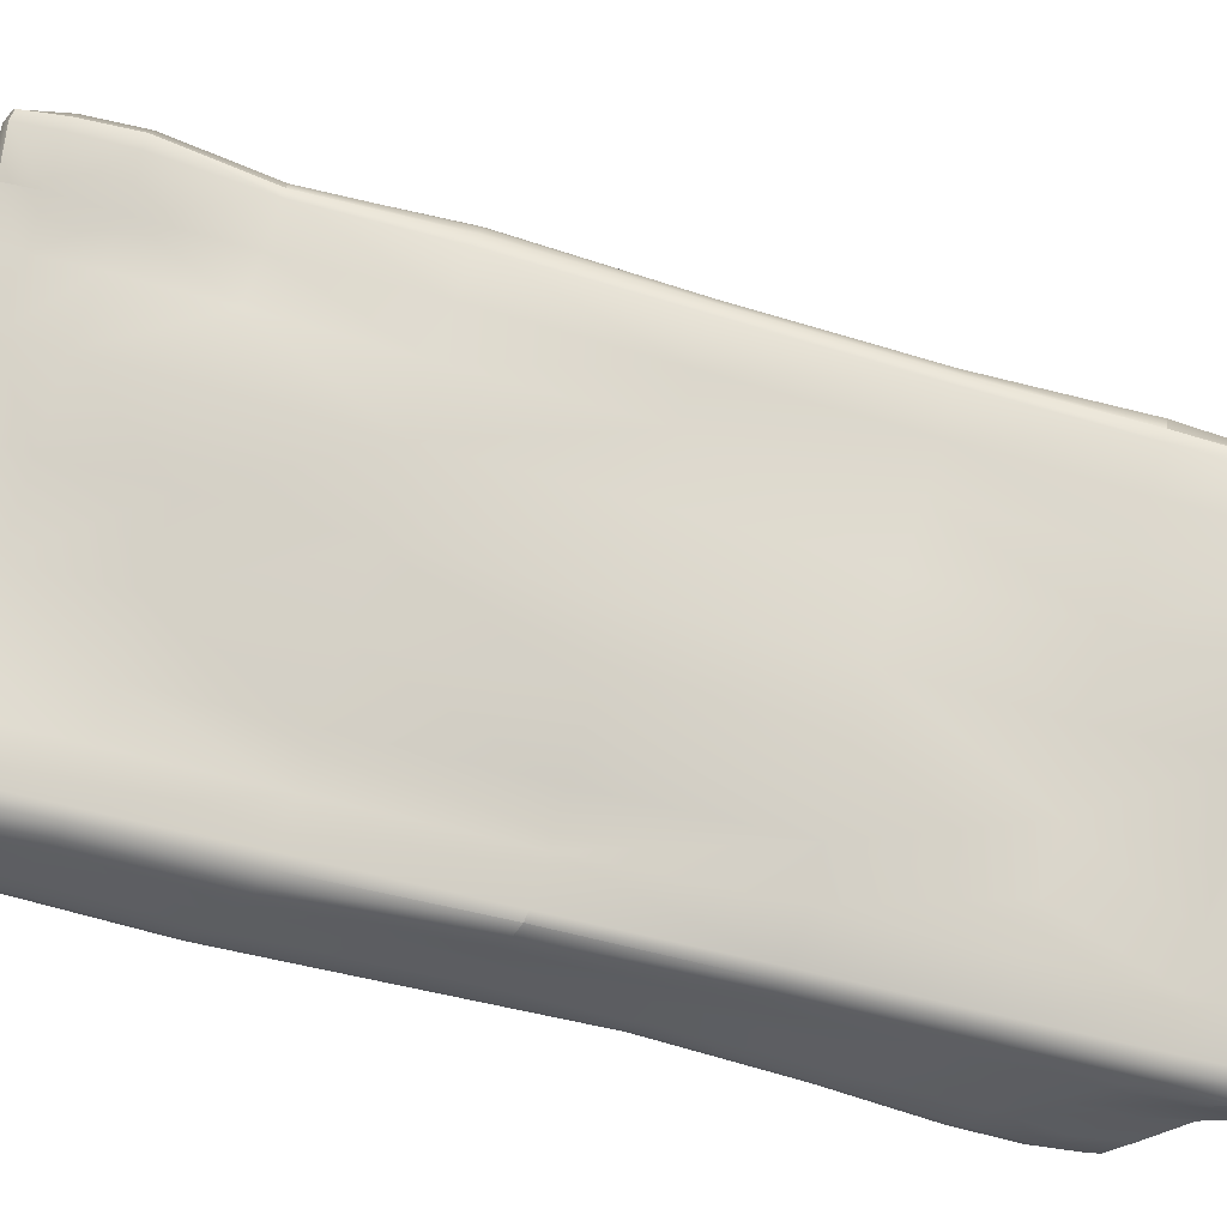
<metadata>
{"format":"obj","ext":"obj","renderer":"f3d","projection":"perspective","resolution":1024,"background":"white","views":[{"elev":73.0,"azim":101.4,"up":"+Y"}]}
</metadata>
<code>
g default
v -139.2 204.8 101.2
v -118.7 216.1 -135
v -26.46 217.8 -126.4
v 50.63 219.1 -119.2
v -102 217.2 -330.7
v -12.82 211.5 -322.9
v 61.9 212.6 -316
v -235.1 195.7 91.63
v -211 215.4 -143.6
v -191.2 227.1 -338
v -315.1 188.7 83.64
v -288.1 211.7 -151
v -265.8 228.9 -344.8
v -160.1 166 335
v -259.2 174.2 326.7
v -342.1 170.5 318.7
v -177 152.1 529.5
v -279 162.8 521.2
v -364.3 157 512.8
v -43.52 199.9 109.6
v -60.78 167.4 344.2
v -74.9 147.9 538.5
v 36.15 182.5 115.4
v 21.91 158.2 351
v 10.19 139.2 545.5
v -473 110.3 78.76
v -512.3 96.41 314.4
v -513.6 66.45 319.1
v -525.4 80.46 510.8
v -533.7 55.03 515.3
v -464.6 142.2 75.5
v -503 124.2 310.5
v -517 105.6 506.2
v -437.3 124.4 -157.3
v -430.7 160.7 -160
v -432.1 143.1 -354.3
v -416.6 180 -355.7
v -478.6 77.57 82.26
v -447.5 89.02 -155
v -439.5 103.6 -352.3
v -191.9 59.52 831.7
v -80.01 60.71 845.9
v -73.98 40.88 850.5
v 12.98 62.4 859.7
v 20.7 43.34 865.4
v -195.6 79.27 825.1
v -85.97 80.19 840.4
v 5.595 80.07 850.1
v -304 58.73 818.6
v -305.5 79.28 812.7
v -398 60.65 816.5
v -397.7 81.55 810.2
v -188.2 39.4 837.2
v -302.5 38.42 825.3
v -398.2 39.66 822.5
v 194.7 105.7 183.8
v 185.1 135.2 156.1
v 193.9 153.8 -74.08
v 202.6 169.7 -263.9
v 197.7 96.59 407.6
v 187.4 122.2 387.2
v 182.2 80.46 590.9
v 171.2 102.5 576.3
v 209.8 78.09 211.7
v 207.9 70.82 427.9
v 194.5 59.03 605.5
v 202.1 119.8 -39.21
v 216.3 87.7 -4.193
v 213.6 133.5 -223
v 227.7 97.95 -182.2
v -77.31 146.5 -574.9
v 18.79 140.3 -556.7
v 13.36 182.3 -588.6
v 97.72 138.9 -535.9
v 88.49 180.4 -574.4
v -76.41 103.2 -553.1
v 24.02 98.76 -524.5
v 105.5 101.1 -493
v -173.4 151.4 -593.4
v -179.5 111.2 -572.5
v -253.5 154.4 -609.1
v -262.5 112.3 -598.8
v -77.5 188.5 -599.6
v -168.3 193 -611.4
v -244.2 196.1 -620.7
v -131.4 28.45 163.5
v -114.9 36.55 -61.2
v -224.4 32.24 -90.09
v -315.8 44.53 -113.4
v -101.3 42.93 -246.6
v -209.2 46.62 -279
v -298.9 49.33 -306
v -19.77 35.31 187.8
v -5.293 30.71 -32.75
v 6.478 39.63 -214.3
v 73.2 35.73 207.8
v 85.83 35.31 -8.656
v 96.2 38.55 -187.2
v -147.5 -3.255 387.1
v -33.78 6.09 406.9
v 60.88 13.13 423.3
v -161.2 -4.344 572.8
v -45.61 1.49 588.6
v 50.41 16.32 602.1
v -243.1 26.56 139.4
v -261.4 -5.181 367.7
v -276.7 -19.56 556.7
v -336 23.09 119.3
v -356.4 14.26 352.5
v -373.1 -7.518 544.3
v -405.4 32.62 104.7
v -383.7 44.66 -131.3
v -365.7 53.57 -326
v -427.1 16.7 340.6
v -445 7.362 535.3
v -466.7 32.83 90.98
v -492.1 5.568 328.6
v -509.5 6.1 525.9
v -477 38 88.33
v -512.9 15.62 325.4
v -527.8 9.938 523
v -443.2 47.18 -147.4
v -452.2 50.34 -150.3
v -424.6 54.3 -344.3
v -435.3 57.8 -347.6
v -480.7 53.05 85.38
v -516.9 42.31 322.7
v -537 32.34 519.4
v -453.6 63.99 -152.8
v -437.8 74.01 -350
v -85.61 50.63 -460.1
v -91.4 52.47 -382.7
v 14.96 58.35 -347.1
v 103.6 54.11 -318
v -191.3 56.01 -496.5
v -197.8 46.81 -418.2
v -279.3 58.78 -526.8
v -286.4 48.59 -447.5
v -79.46 58.86 -519.6
v -186.2 69.98 -550.3
v -271.7 64.47 -585.6
v 19.9 57.17 -423
v 25.1 57.13 -482.5
v 107.9 54.27 -392.7
v 110.3 67.56 -446
v -77.07 75.74 -535.7
v -183.4 83.54 -560.9
v -267.8 82.88 -594.5
v 26.37 72.08 -501.8
v 109.1 78.67 -463.1
v 142.5 31.27 222.4
v 131.3 20.22 435.4
v 122.1 10.49 611.3
v 153.6 43.73 9.366
v 163 45.13 -166.9
v 203.7 32.54 234.3
v 213 46.96 23.77
v 222.4 49.04 -150.4
v 217.6 37.58 235.1
v 221.3 51.13 24.45
v 234.8 54.86 -149.3
v 194.9 15.31 444.7
v 213.8 24.33 445.7
v 186.1 9.822 618.8
v 203.2 18.32 619.4
v 219.9 56.82 229
v 221.6 63.44 16.86
v 236.1 72.79 -157.6
v 215.8 49.63 441
v 203.8 40.6 615.5
v -177.1 -1.144 785.9
v -171.3 -6.86 709
v -288.2 -8.962 696.2
v -385.5 -6.946 685.7
v -59.63 6.031 797.3
v -54.49 5.831 722.2
v 38.23 3.207 806.6
v 42.78 7.381 732.9
v -182.1 9.397 837.1
v -64.68 9.035 849.2
v 32.72 5.874 862.4
v -294.8 -0.9916 774.7
v -299.6 7.793 827.3
v -392.6 -0.1887 765.4
v -397.7 3.71 822.4
v -184.7 21.77 839.7
v -68.71 23.21 853.4
v 27.53 24.91 867.8
v -301.1 20.95 830.1
v -398.3 20.89 826.4
v -77.3 216.8 -614.6
v -164.7 221.3 -621.9
v -238 224.4 -627
v -77.22 241.8 -613.8
v -163.3 242.2 -619.3
v -235.5 241.7 -623.5
v 10.42 209.4 -610.3
v 9.372 243.9 -612.4
v 82.82 207.9 -597.7
v 81.33 241.5 -607.3
v -82.25 253.2 -551.5
v -168.5 249 -559.9
v -240.6 247.6 -566.7
v -89.25 245.7 -471.6
v -176.4 250.5 -479.3
v -249.4 248.3 -486.2
v 3.945 256.2 -543.2
v -2.132 240.3 -464
v 75.87 250.4 -536.9
v 70.7 233.3 -457.8
v 156.9 138.3 -520
v 166.4 104 -469.1
v 145.7 175.3 -567.6
v 208.6 146.3 -495.2
v 197.6 180.9 -549.1
v 217 147.6 -488.1
v 210.9 184.4 -541.9
v 223.5 101.8 -451
v 237.8 103.4 -444.8
v 224.6 147.6 -434.8
v 212.7 187.7 -482
v 224.7 144.4 -357.9
v 210.5 181.9 -403.2
v 245.1 110.1 -387.5
v 236.4 105.2 -313.2
v -311.7 154.3 -628.9
v -300.9 197.4 -629.9
v -322 111.3 -627.4
v -367.3 156.1 -643.3
v -379.9 113.5 -647
v -384.9 159.1 -639.4
v -401.5 117.9 -642.6
v -353.9 198.6 -639.3
v -367.4 200.1 -635.6
v -395 155.3 -577.1
v -410.8 114.7 -576.5
v -400.7 148.3 -496.2
v -413.6 108.2 -495.1
v -375.3 194.6 -577.3
v -389.3 189 -497.5
v 178.4 157.7 138.3
v 187 177.4 -96.12
v 194.5 194 -289.5
v 164.2 168.8 129.5
v 176.5 194.1 -105.8
v 182.6 207 -300.8
v 175.1 141.7 373.3
v 158.6 156.4 366.2
v 162.2 121.5 566.1
v 148 135 560.3
v 151.9 171.2 126.7
v 143 160.9 363.7
v 133.7 138.3 557.9
v 163.5 200.6 -108.6
v 170.9 210 -304
v 96.02 172.6 120.1
v 108.6 212.5 -114.3
v 118.1 213.1 -310.5
v 83.89 149.5 356.1
v 74.02 137.3 551.3
v 174.6 67.89 802.4
v 182.5 74.96 726.5
v 190.9 53.82 736.5
v 164.4 86.75 794.5
v 173.9 96.02 716.5
v 158.2 60.29 854.3
v 148.8 78.99 848.5
v 184.7 49.06 810.2
v 168 42.01 860.7
v 146.2 59.25 857.6
v 156.1 41.09 864
v 136.4 77.94 852.5
v 83.37 60.07 858.4
v 74.5 78.13 851
v 92.5 40.89 862.7
v -198.7 96.58 818.2
v -90.7 96.81 831.2
v -0.6305 96.34 840.4
v -200.3 110 808.2
v -93.4 109.5 818.5
v -4.379 109.5 827.4
v -306.7 96.93 806.4
v -307 108.9 796.5
v -397.3 99.81 802.8
v -396.3 113.5 791.3
v -196.4 122.1 751.5
v -90.8 119.8 761
v -2.774 125.9 769.7
v -189.4 137.2 671.9
v -85.24 125.5 680.3
v 1.707 125.9 688.3
v -301.9 124.6 742.2
v -293.7 144.5 663
v -389.9 122.2 733.8
v -380.7 140.6 654.7
v -467.4 59.78 806.6
v -469.2 39.12 815.1
v -465.6 80.45 798.1
v -530.4 61.05 801.4
v -528.6 83.6 798.1
v -546.2 62.01 796.7
v -544.8 84.39 792
v -532.3 38.47 804.6
v -545.9 39.07 800.1
v -552.3 64.68 734.7
v -551.7 87.6 728.7
v -545.2 70.69 653.7
v -544.3 94.81 648
v -552.4 41.57 740.7
v -546.1 46.35 659.5
v -457 166.3 73.06
v -492.9 146.6 307.7
v -509.3 126.2 502.6
v -445.7 183.6 72.57
v -478.6 164.8 307.3
v -498.5 140.2 501
v -425.2 187.2 -162
v -413.4 203.1 -162.1
v -406.8 207.6 -356.7
v -390.6 224.4 -355.8
v -431.7 189.1 73.64
v -400.7 207.6 -161.2
v -375.8 227.6 -354.6
v -462.7 170.3 308.4
v -486.5 143.8 501.4
v -375.2 189.3 78.25
v -404.2 173.6 313.4
v -428.2 145.4 506
v -346.1 209.8 -156.5
v -322.1 229.3 -349.9
v -421 86.5 -575.6
v -410.1 87.78 -641.5
v -419.7 63.72 -573.7
v -404.1 73.01 -625.7
v -424 81.15 -494.2
v -422.9 63.31 -492.1
v -329.6 81.84 -623.2
v -335.8 62.3 -610.9
v -388.1 83.46 -644.7
v -392.5 60.56 -633.5
v -352.5 58.04 -469
v -403.7 56.76 -569.9
v -410.9 59.51 -488.5
v -344.8 55.92 -549.7
v 233.2 71.68 -425.1
v 249.5 75.03 -417.6
v 234.2 55.39 -407.8
v 248.5 58.21 -404.4
v 173 78.3 -440.7
v 176.2 59.74 -426.3
v 253.6 82.73 -359.1
v 250 80.18 -285.9
v 251.6 56.11 -349.9
v 248.1 54.24 -277.2
v 173.5 50.58 -370.2
v 169.7 53.18 -296.3
v 233 48.32 -351.6
v 229.7 46.87 -278.7
v 115.2 2.851 740.4
v 175.4 2.229 818.4
v 180 2.662 746.4
v 192.3 10.43 818.9
v 199.1 11.44 747.1
v 168.7 12.94 867.8
v 177.8 16.14 865.3
v 111 1.587 813.4
v 105.7 10.83 864.1
v 192.9 31.98 816.2
v 175.8 26.49 865.5
v 200.1 36.09 744
v 100.3 24.22 865.3
v 164.1 25.46 868.6
v -533.2 19.55 806.1
v -544.2 19.69 801.6
v -533.3 6.377 805.6
v -541.7 9.204 801.2
v -470.4 20.38 819.8
v -470.3 3.693 815.2
v -551 21.41 745.5
v -544.2 25.17 664.3
v -542.8 5.714 749
v -535.6 8.917 668.1
v -465.4 3.799 758.4
v -458.1 2.629 678.2
v -529.7 1.84 751.1
v -522.4 4.672 670.4
v -364.6 222.1 -577.5
v -382.5 218.1 -498.4
v -355.7 236.5 -577.1
v -371.2 236.5 -497.7
v -356.2 228.2 -633.9
v -349.3 241.6 -630.4
v -295 243.7 -572
v -304.6 244.2 -491.6
v -289.8 240 -625.6
v -345.8 240.6 -576.4
v -339.4 242.6 -631.2
v -357.6 242.1 -496.3
v -344.3 227.2 -637.6
v -293.1 225.9 -631.1
v 125.6 229.3 -452.9
v 181.8 238.9 -525.4
v 177.6 225.9 -446.3
v 195.5 233.9 -522.2
v 190 222.3 -443
v 184.8 230.6 -585.3
v 193.4 227.1 -576.4
v 130.2 247.7 -531.8
v 133.9 231 -589.2
v 209.9 216.7 -510.5
v 199.8 211.6 -569.2
v 202.8 207.8 -431
v 137.7 204.5 -591.4
v 188.1 208.7 -575.6
v 63.15 127.9 775.9
v 66.93 132 694.9
v 61.91 114 837.3
v 124.5 123.6 781.6
v 121.7 107.9 838.3
v 140.4 119 783.5
v 132 104.4 835.9
v 129 137.5 701.9
v 147.1 131.9 704
v 127.7 94.66 847.4
v 140.4 95.79 843.2
v 66.63 96.16 847.4
v 154.1 103.6 787.9
v 164.1 115.1 708.8
v -464 98.12 790.7
v -462.5 110.5 782
v -526.2 103.5 793.9
v -522.5 120.4 784.1
v -542.2 104.2 787
v -536.5 119.4 781.3
v -445.7 129.4 647.8
v -516.8 134.6 724.2
v -507.3 146.2 644.5
v -535.2 129.1 722.8
v -528.2 140.5 642.8
v -455.6 125.5 728.2
v -548 108.4 724
v -542 116.9 643.5
g Rock8 Rocks
f 1 20 2
f 20 3 2
f 20 23 3
f 23 4 3
f 3 6 2
f 6 5 2
f 3 4 6
f 4 7 6
f 1 2 8
f 2 9 8
f 2 5 9
f 5 10 9
f 8 9 11
f 9 12 11
f 9 10 12
f 10 13 12
f 15 14 8
f 14 1 8
f 16 15 11
f 15 8 11
f 18 17 15
f 17 14 15
f 18 15 19
f 15 16 19
f 21 20 14
f 20 1 14
f 17 22 14
f 22 21 14
f 24 23 21
f 23 20 21
f 25 24 22
f 24 21 22
f 439 316 442
f 316 313 442
f 442 441 439
f 441 438 439
f 285 294 430
f 294 440 430
f 436 438 432
f 438 434 432
f 308 442 33
f 442 313 33
f 308 306 442
f 306 441 442
f 418 419 420
f 419 421 420
f 437 435 325
f 435 328 325
f 435 437 440
f 437 436 440
f 300 431 302
f 431 433 302
f 431 432 433
f 432 434 433
f 284 285 429
f 285 430 429
f 431 429 432
f 429 430 432
f 52 284 298
f 284 429 298
f 300 298 431
f 298 429 431
f 417 415 281
f 415 288 281
f 209 408 200
f 408 409 200
f 423 428 250
f 428 249 250
f 428 423 427
f 423 420 427
f 428 265 249
f 265 63 249
f 428 427 265
f 427 264 265
f 417 281 426
f 281 278 426
f 424 425 419
f 425 421 419
f 426 424 417
f 424 419 417
f 425 424 267
f 424 272 267
f 274 426 48
f 426 278 48
f 274 272 426
f 272 424 426
f 105 88 86
f 88 87 86
f 108 89 105
f 89 88 105
f 88 91 87
f 91 90 87
f 89 92 88
f 92 91 88
f 86 87 93
f 87 94 93
f 87 90 94
f 90 95 94
f 93 94 96
f 94 97 96
f 94 95 97
f 95 98 97
f 99 86 100
f 86 93 100
f 100 93 101
f 93 96 101
f 102 99 103
f 99 100 103
f 103 100 104
f 100 101 104
f 106 105 99
f 105 86 99
f 107 106 102
f 106 99 102
f 109 108 106
f 108 105 106
f 110 109 107
f 109 106 107
f 402 404 406
f 404 407 406
f 111 112 108
f 112 89 108
f 112 113 89
f 113 92 89
f 422 253 416
f 253 260 416
f 114 111 109
f 111 108 109
f 416 415 422
f 415 418 422
f 115 114 110
f 114 109 110
f 120 119 117
f 119 116 117
f 117 118 120
f 118 121 120
f 119 123 116
f 123 122 116
f 124 122 125
f 122 123 125
f 215 414 217
f 414 411 217
f 414 406 411
f 406 407 411
f 199 200 413
f 200 409 413
f 413 409 414
f 409 406 414
f 213 75 413
f 75 199 413
f 213 413 215
f 413 414 215
f 412 405 243
f 405 246 243
f 410 404 412
f 404 405 412
f 132 131 133
f 131 142 133
f 133 142 134
f 142 144 134
f 90 132 95
f 132 133 95
f 95 133 98
f 133 134 98
f 136 135 132
f 135 131 132
f 91 136 90
f 136 132 90
f 138 137 136
f 137 135 136
f 92 138 91
f 138 136 91
f 396 397 389
f 397 392 389
f 203 196 393
f 196 395 393
f 385 375 381
f 375 376 381
f 184 185 383
f 185 378 383
f 219 216 224
f 216 220 224
f 221 220 217
f 220 216 217
f 412 243 223
f 243 59 223
f 221 410 223
f 410 412 223
f 231 235 234
f 235 239 234
f 258 255 401
f 255 403 401
f 403 402 401
f 402 408 401
f 101 96 152
f 96 151 152
f 104 101 153
f 101 152 153
f 193 400 196
f 400 395 196
f 96 97 151
f 97 154 151
f 399 391 397
f 391 392 397
f 97 98 154
f 98 155 154
f 156 157 159
f 157 160 159
f 158 161 157
f 161 160 157
f 162 156 163
f 156 159 163
f 162 163 164
f 163 165 164
f 399 397 400
f 397 395 400
f 233 234 399
f 234 391 399
f 227 400 85
f 400 193 85
f 233 399 227
f 399 400 227
f 232 236 231
f 236 235 231
f 323 330 398
f 330 394 398
f 394 393 398
f 393 396 398
f 182 173 171
f 173 172 171
f 184 174 182
f 174 173 182
f 173 107 172
f 107 102 172
f 174 110 173
f 110 107 173
f 171 172 175
f 172 176 175
f 172 102 176
f 102 103 176
f 175 176 177
f 176 178 177
f 176 103 178
f 103 104 178
f 177 366 181
f 366 367 181
f 360 362 364
f 362 365 364
f 357 347 353
f 347 348 353
f 350 355 145
f 355 144 145
f 267 266 264
f 266 261 264
f 344 338 137
f 338 141 137
f 390 388 320
f 388 319 320
f 390 389 388
f 389 387 388
f 240 37 388
f 37 319 388
f 240 388 239
f 388 387 239
f 342 333 340
f 333 334 340
f 118 115 386
f 115 384 386
f 386 384 385
f 384 383 385
f 261 266 268
f 266 269 268
f 305 309 301
f 309 304 301
f 306 305 302
f 305 301 302
f 281 288 280
f 288 287 280
f 280 287 279
f 287 286 279
f 285 283 294
f 283 292 294
f 205 204 202
f 204 201 202
f 205 202 206
f 202 203 206
f 10 5 205
f 5 204 205
f 13 10 206
f 10 205 206
f 204 208 201
f 208 207 201
f 5 6 204
f 6 208 204
f 208 210 207
f 210 209 207
f 7 210 6
f 210 208 6
f 121 382 128
f 382 380 128
f 380 382 379
f 382 381 379
f 128 380 30
f 380 310 30
f 380 379 310
f 379 309 310
f 185 190 378
f 190 377 378
f 373 374 375
f 374 376 375
f 378 377 375
f 377 373 375
f 304 374 303
f 374 373 303
f 190 55 377
f 55 297 377
f 303 373 297
f 373 377 297
f 271 372 269
f 372 369 269
f 372 364 369
f 364 365 369
f 181 367 188
f 367 371 188
f 371 367 372
f 367 364 372
f 188 371 45
f 371 275 45
f 371 372 275
f 372 271 275
f 370 363 170
f 363 165 170
f 370 368 363
f 368 362 363
f 279 286 283
f 286 292 283
f 232 332 236
f 332 331 236
f 66 263 170
f 263 370 170
f 263 268 370
f 268 368 370
f 331 332 333
f 332 334 333
f 359 153 361
f 153 164 361
f 359 361 366
f 361 360 366
f 342 340 344
f 340 338 344
f 356 358 155
f 358 158 155
f 356 355 358
f 355 357 358
f 351 353 346
f 353 348 346
f 346 219 351
f 219 224 351
f 354 352 161
f 352 168 161
f 351 352 353
f 352 354 353
f 252 248 251
f 248 244 251
f 248 252 250
f 252 253 250
f 70 168 225
f 168 352 225
f 245 254 244
f 254 251 244
f 351 224 352
f 224 225 352
f 254 245 255
f 245 246 255
f 23 256 4
f 256 257 4
f 4 257 7
f 257 258 7
f 259 256 24
f 256 23 24
f 260 259 25
f 259 24 25
f 350 145 349
f 145 150 349
f 345 346 347
f 346 348 347
f 349 345 350
f 345 347 350
f 345 218 346
f 218 219 346
f 150 78 349
f 78 212 349
f 349 212 345
f 212 218 345
f 355 350 357
f 350 347 357
f 124 343 113
f 343 341 113
f 342 344 343
f 344 341 343
f 332 232 339
f 232 230 339
f 339 340 332
f 340 334 332
f 338 337 141
f 337 148 141
f 339 337 340
f 337 338 340
f 337 228 148
f 228 82 148
f 339 230 337
f 230 228 337
f 336 125 335
f 125 130 335
f 333 336 331
f 336 335 331
f 366 360 367
f 360 364 367
f 268 269 368
f 269 369 368
f 368 369 362
f 369 365 362
f 202 195 203
f 195 196 203
f 201 194 202
f 194 195 202
f 209 200 207
f 200 198 207
f 287 290 286
f 290 289 286
f 288 291 287
f 291 290 287
f 289 290 17
f 290 22 17
f 291 25 290
f 25 22 290
f 286 289 292
f 289 293 292
f 289 17 293
f 17 18 293
f 294 292 295
f 292 293 295
f 295 293 19
f 293 18 19
f 130 40 335
f 40 238 335
f 331 335 236
f 335 238 236
f 324 325 327
f 325 328 327
f 327 326 324
f 326 321 324
f 322 329 323
f 329 330 323
f 321 326 322
f 326 329 322
f 319 317 320
f 317 318 320
f 311 314 317
f 314 318 317
f 312 313 315
f 313 316 315
f 315 314 312
f 314 311 312
f 32 33 312
f 33 313 312
f 31 32 311
f 32 312 311
f 37 35 319
f 35 317 319
f 35 31 317
f 31 311 317
f 30 310 29
f 310 307 29
f 310 309 307
f 309 305 307
f 29 307 33
f 307 308 33
f 307 305 308
f 305 306 308
f 207 198 201
f 198 194 201
f 379 381 374
f 381 376 374
f 301 304 299
f 304 303 299
f 300 302 299
f 302 301 299
f 321 322 314
f 322 318 314
f 320 318 323
f 318 322 323
f 51 52 296
f 52 298 296
f 315 324 314
f 324 321 314
f 300 299 298
f 299 296 298
f 315 316 324
f 316 325 324
f 327 16 326
f 16 11 326
f 19 16 328
f 16 327 328
f 326 11 329
f 11 12 329
f 12 13 329
f 13 330 329
f 55 51 297
f 51 296 297
f 299 303 296
f 303 297 296
f 284 282 285
f 282 283 285
f 276 279 282
f 279 283 282
f 278 281 277
f 281 280 277
f 276 277 279
f 277 280 279
f 47 48 277
f 48 278 277
f 46 47 276
f 47 277 276
f 52 50 284
f 50 282 284
f 50 46 282
f 46 276 282
f 275 273 45
f 273 44 45
f 273 274 44
f 274 48 44
f 272 270 267
f 270 266 267
f 270 272 273
f 272 274 273
f 266 270 269
f 270 271 269
f 341 344 138
f 344 137 138
f 275 271 273
f 271 270 273
f 113 341 92
f 341 138 92
f 342 343 333
f 343 336 333
f 343 124 336
f 124 125 336
f 309 379 304
f 379 374 304
f 383 378 385
f 378 375 385
f 387 389 391
f 389 392 391
f 234 239 391
f 239 387 391
f 63 265 62
f 265 262 62
f 265 264 262
f 264 261 262
f 62 262 66
f 262 263 66
f 262 261 263
f 261 268 263
f 257 254 258
f 254 255 258
f 251 254 256
f 254 257 256
f 260 253 259
f 253 252 259
f 252 251 259
f 251 256 259
f 248 250 247
f 250 249 247
f 248 247 244
f 247 241 244
f 245 242 246
f 242 243 246
f 242 245 241
f 245 244 241
f 243 242 59
f 242 58 59
f 242 241 58
f 241 57 58
f 134 144 356
f 144 355 356
f 98 134 155
f 134 356 155
f 247 249 61
f 249 63 61
f 184 182 185
f 182 183 185
f 241 247 57
f 247 61 57
f 182 171 183
f 171 179 183
f 357 353 358
f 353 354 358
f 354 161 358
f 161 158 358
f 237 36 240
f 36 37 240
f 177 178 366
f 178 359 366
f 237 240 235
f 240 239 235
f 178 104 359
f 104 153 359
f 361 363 360
f 363 362 360
f 361 164 363
f 164 165 363
f 238 40 237
f 40 36 237
f 177 181 175
f 181 180 175
f 236 238 235
f 238 237 235
f 175 180 171
f 180 179 171
f 396 393 397
f 393 395 397
f 402 406 408
f 406 409 408
f 229 231 233
f 231 234 233
f 230 232 229
f 232 231 229
f 228 226 82
f 226 81 82
f 228 230 226
f 230 229 226
f 226 227 81
f 227 85 81
f 226 229 227
f 229 233 227
f 225 222 70
f 222 69 70
f 222 225 220
f 225 224 220
f 223 59 222
f 59 69 222
f 220 221 222
f 221 223 222
f 410 221 411
f 221 217 411
f 410 411 404
f 411 407 404
f 219 218 216
f 218 214 216
f 217 216 215
f 216 214 215
f 213 211 75
f 211 74 75
f 215 214 213
f 214 211 213
f 212 78 211
f 78 74 211
f 212 211 218
f 211 214 218
f 197 198 199
f 198 200 199
f 197 191 198
f 191 194 198
f 192 193 195
f 193 196 195
f 191 192 194
f 192 195 194
f 85 193 84
f 193 192 84
f 84 192 83
f 192 191 83
f 383 384 184
f 384 174 184
f 384 115 174
f 115 110 174
f 75 73 199
f 73 197 199
f 142 143 144
f 143 145 144
f 83 191 73
f 191 197 73
f 131 139 142
f 139 143 142
f 382 386 381
f 386 385 381
f 118 386 121
f 386 382 121
f 190 189 55
f 189 54 55
f 186 53 189
f 53 54 189
f 188 45 187
f 45 43 187
f 187 43 186
f 43 53 186
f 188 187 181
f 187 180 181
f 180 187 179
f 187 186 179
f 185 183 190
f 183 189 190
f 183 179 189
f 179 186 189
f 65 66 169
f 66 170 169
f 65 169 64
f 169 166 64
f 206 203 394
f 203 393 394
f 330 13 394
f 13 206 394
f 70 68 168
f 68 167 168
f 137 141 135
f 141 140 135
f 68 64 167
f 64 166 167
f 139 131 140
f 131 135 140
f 398 396 390
f 396 389 390
f 320 323 390
f 323 398 390
f 161 168 160
f 168 167 160
f 166 159 167
f 159 160 167
f 169 170 163
f 170 165 163
f 169 163 166
f 163 159 166
f 155 158 154
f 158 157 154
f 151 154 156
f 154 157 156
f 153 152 164
f 152 162 164
f 210 401 209
f 401 408 209
f 152 151 162
f 151 156 162
f 258 401 7
f 401 210 7
f 404 402 405
f 402 403 405
f 405 403 246
f 403 255 246
f 150 149 78
f 149 77 78
f 415 417 418
f 417 419 418
f 146 76 149
f 76 77 149
f 427 420 425
f 420 421 425
f 148 82 147
f 82 80 147
f 147 80 146
f 80 76 146
f 141 148 140
f 148 147 140
f 139 140 146
f 140 147 146
f 143 149 145
f 149 150 145
f 143 139 149
f 139 146 149
f 130 129 40
f 129 39 40
f 129 126 39
f 126 38 39
f 127 128 28
f 128 30 28
f 126 127 38
f 127 28 38
f 120 121 127
f 121 128 127
f 127 126 120
f 126 119 120
f 125 123 130
f 123 129 130
f 119 126 123
f 126 129 123
f 117 114 118
f 114 115 118
f 117 116 114
f 116 111 114
f 288 415 291
f 415 416 291
f 416 260 291
f 260 25 291
f 122 124 112
f 124 113 112
f 425 267 427
f 267 264 427
f 116 122 111
f 122 112 111
f 436 432 440
f 432 430 440
f 423 422 420
f 422 418 420
f 422 423 253
f 423 250 253
f 81 85 79
f 85 84 79
f 71 79 83
f 79 84 83
f 82 81 80
f 81 79 80
f 76 80 71
f 80 79 71
f 78 77 74
f 77 72 74
f 76 71 77
f 71 72 77
f 72 73 74
f 73 75 74
f 71 83 72
f 83 73 72
f 69 67 70
f 67 68 70
f 67 56 68
f 56 64 68
f 60 62 65
f 62 66 65
f 56 60 64
f 60 65 64
f 61 63 60
f 63 62 60
f 57 61 56
f 61 60 56
f 59 58 69
f 58 67 69
f 58 57 67
f 57 56 67
f 55 54 51
f 54 49 51
f 54 53 49
f 53 41 49
f 51 49 52
f 49 50 52
f 49 41 50
f 41 46 50
f 42 44 47
f 44 48 47
f 440 294 435
f 294 295 435
f 41 42 46
f 42 47 46
f 295 19 435
f 19 328 435
f 439 438 437
f 438 436 437
f 437 325 439
f 325 316 439
f 43 45 42
f 45 44 42
f 306 302 441
f 302 433 441
f 53 43 41
f 43 42 41
f 441 433 438
f 433 434 438
f 40 39 36
f 39 34 36
f 39 38 34
f 38 26 34
f 36 34 37
f 34 35 37
f 34 26 35
f 26 31 35
f 27 29 32
f 29 33 32
f 26 27 31
f 27 32 31
f 28 30 27
f 30 29 27
f 38 28 26
f 28 27 26

</code>
